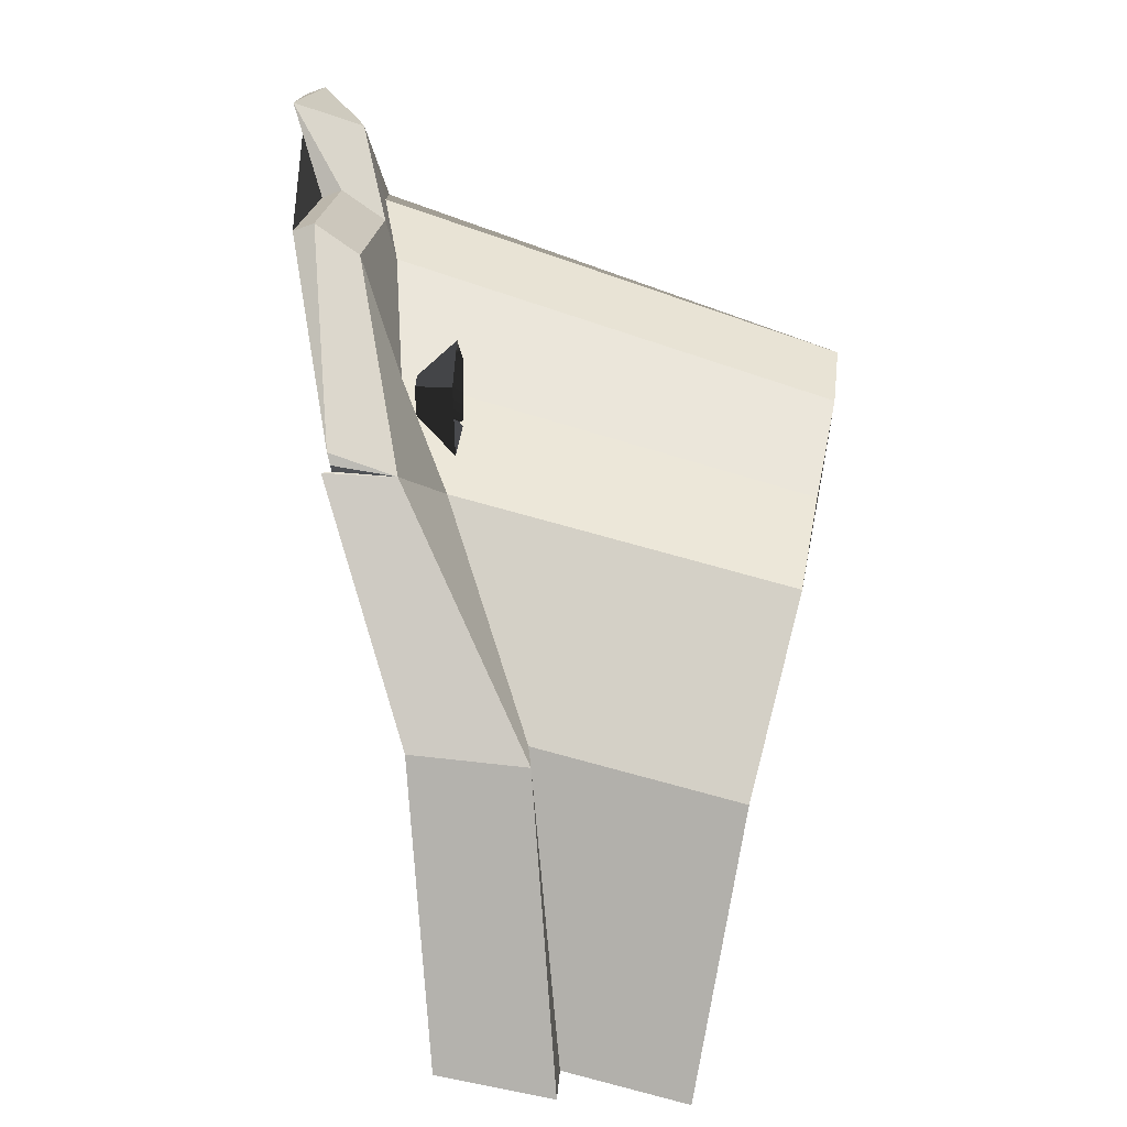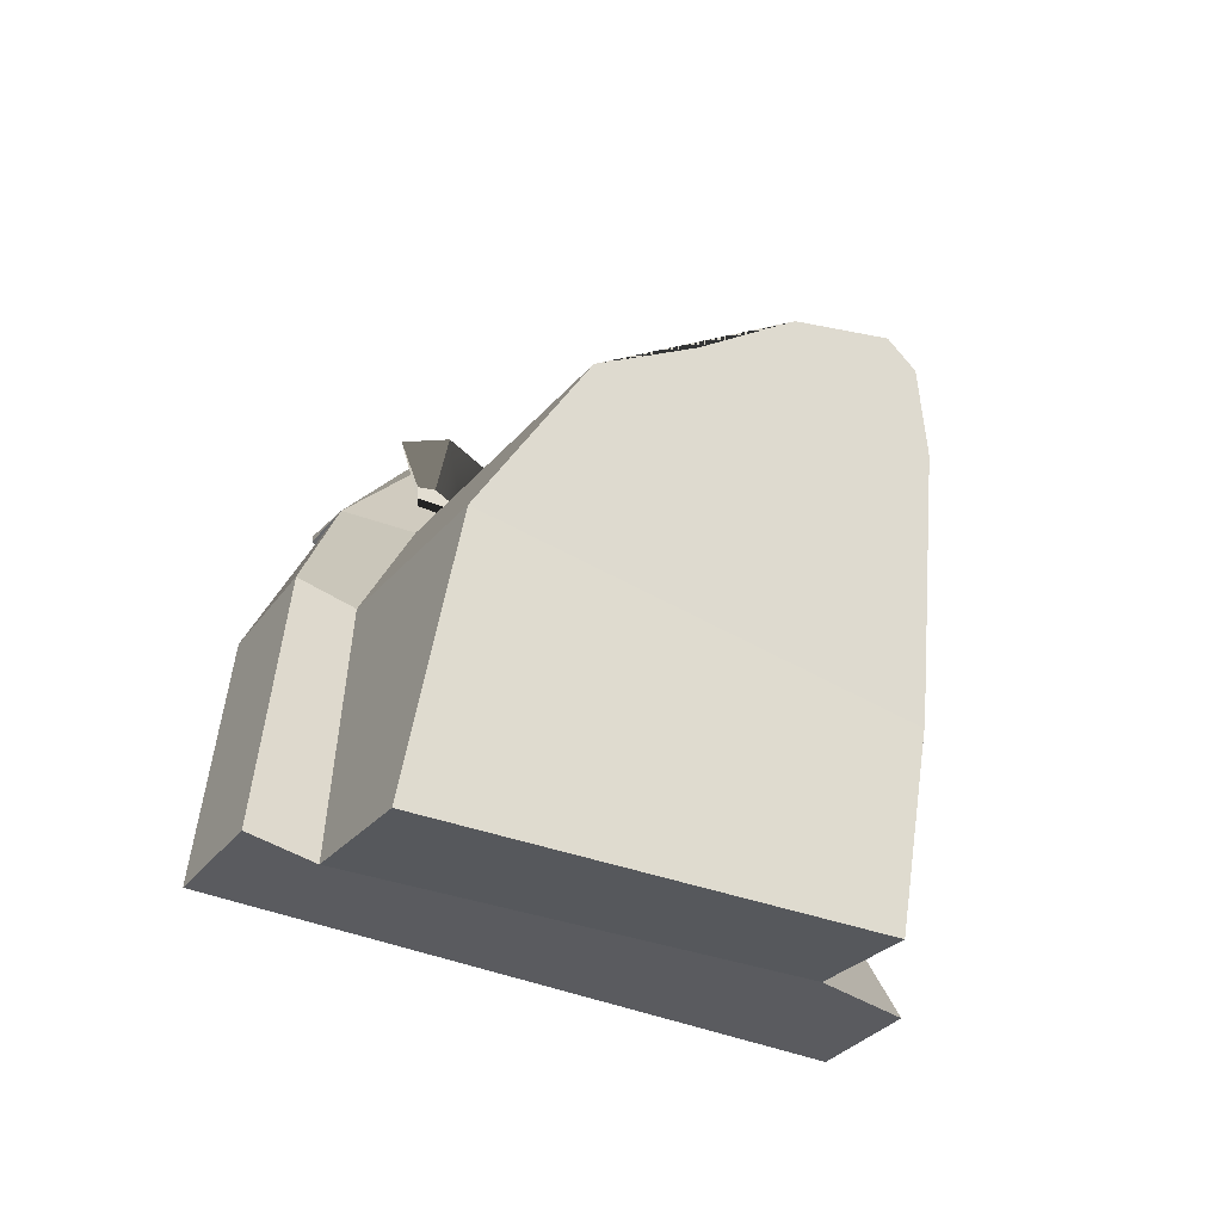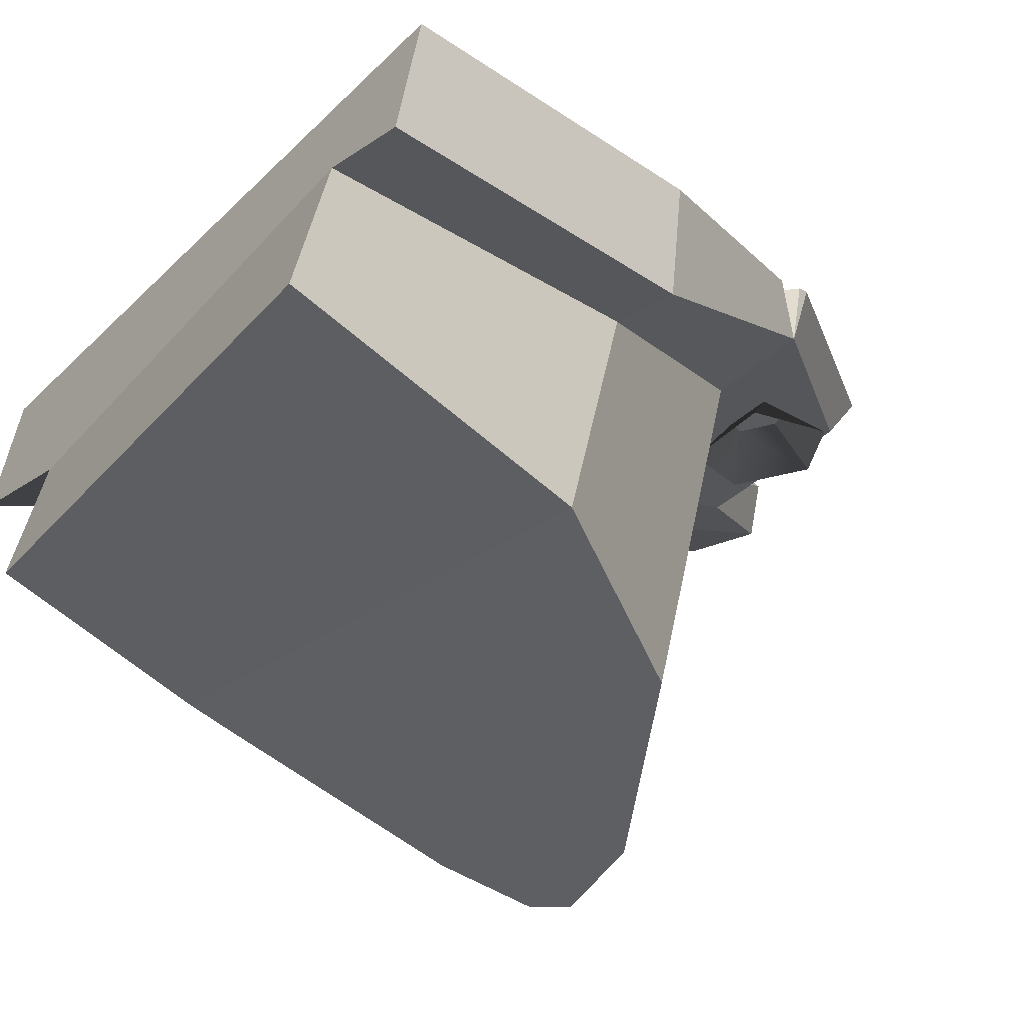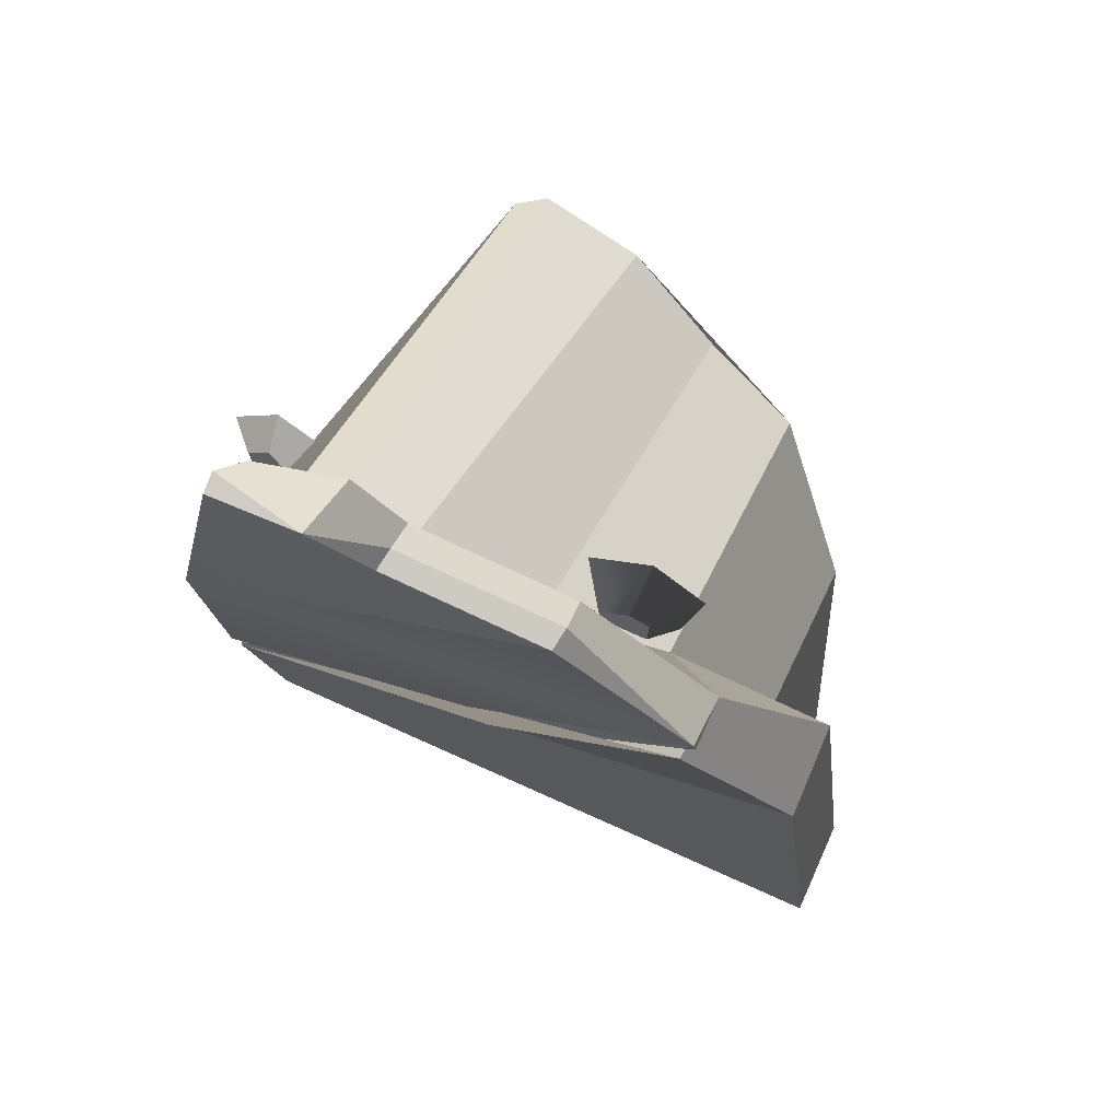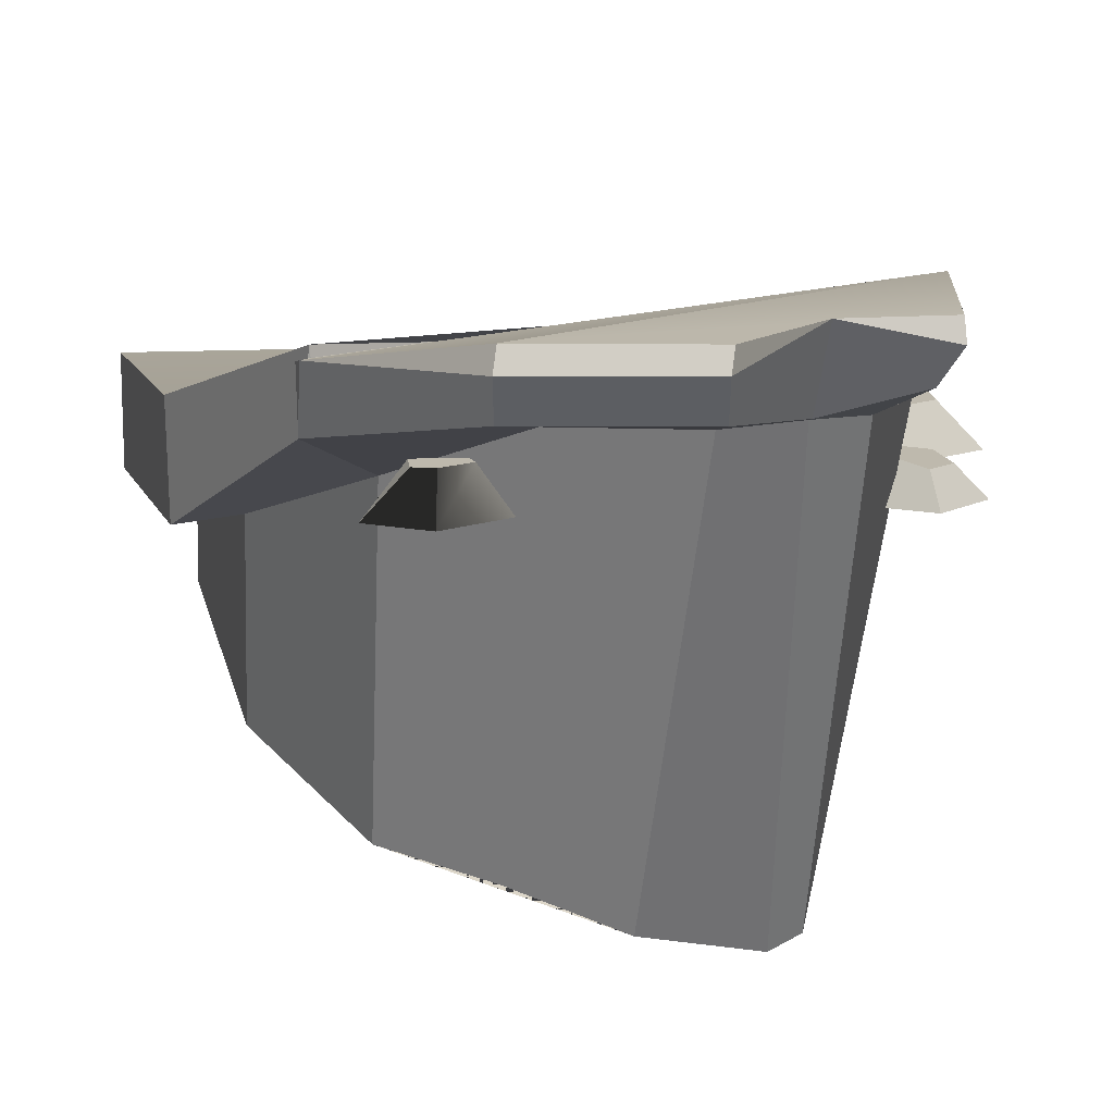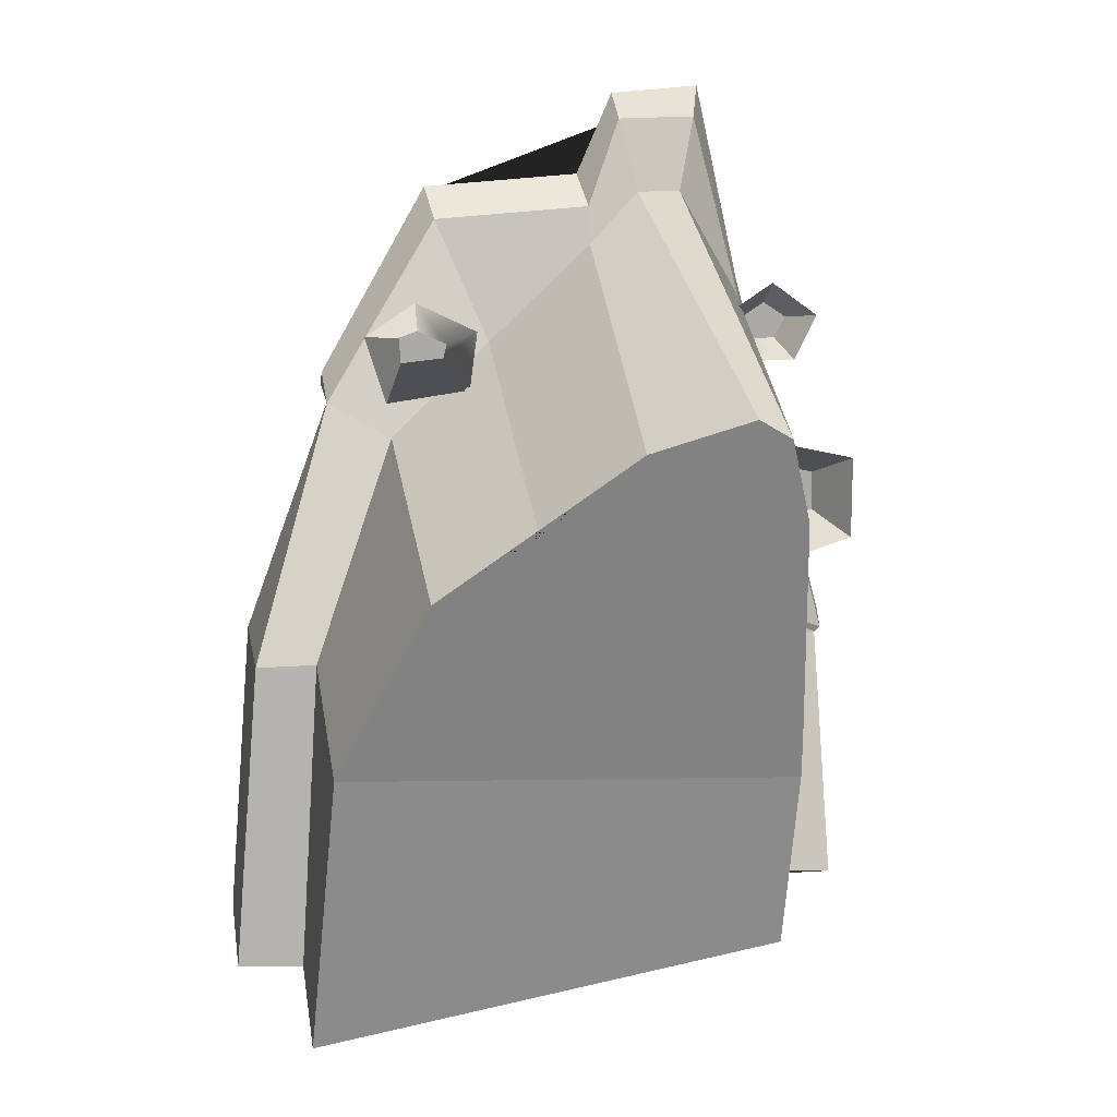
<metadata>
{"format":"obj","ext":"obj","renderer":"f3d","projection":"perspective","resolution":1024,"background":"white","views":[{"elev":15.6,"azim":-87.2,"up":"+Z"},{"elev":-44.6,"azim":-31.2,"up":"+Z"},{"elev":-32.9,"azim":-132.0,"up":"+Y"},{"elev":62.3,"azim":-156.3,"up":"+Z"},{"elev":15.2,"azim":-9.8,"up":"+Y"},{"elev":14.5,"azim":-9.8,"up":"+Z"}]}
</metadata>
<code>
v 54.03 62.58 53.7
v 63.91 26.83 -73.11
v -48.33 47.98 35.73
v -73.85 26.13 -86.55
v 42.88 64.02 98.23
v 13.7 56.78 78.34
v 64.8 41.7 -21.2
v 23.25 64.04 97.95
v -22.19 57.69 75.94
v 52.6 50.94 47.41
v 40.58 52.24 93.08
v 63.91 1.83 -77.95
v 66.21 27.39 -27.04
v -73.85 1.13 -91.39
v -48.33 33.93 30.89
v 21.95 48.29 93.07
v 13.93 43.07 73.52
v -21.97 43.98 71.12
v 42.96 59.81 99.74
v -23.18 53.06 77.7
v 12.71 52.3 80.13
v -67.96 31.21 -20.35
v -67.53 6.463 -22.86
v 69.04 35.79 -23.48
v -59.2 1.205 -92.52
v -53.95 7.816 -23.29
v -34.54 25.53 24.07
v 13.85 40.66 64.98
v -10.45 37.28 43.42
v 45.59 1.737 -76.54
v 46.1 14.52 -26.44
v 45.59 18.04 -15.56
v 49.81 46.3 52.74
v 25.71 44.34 76.55
v 35.83 44.7 76.4
v 45.59 -24.06 -83.36
v 46.1 -35.4 -40.5
v -53.95 -36.83 -35.09
v -59.2 -26.09 -99.74
v -34.54 -47.35 4.72
v 45.59 -37.85 -31.2
v 7.423 -55.51 35.6
v 42 -51.2 19.29
v 36.88 -56.08 37.74
v 29.49 -57.26 42.22
v -13.27 -51.11 18.96
v 66.54 35.18 -25.56
v 61.3 39.39 -22.93
v 67.38 34.77 -27.77
v 63.79 40.22 -26.58
v -46.17 49.6 30.97
v 3.04 46.32 5.738
v 1.782 43.68 2.595
v -1.238 44.77 -3.284
v -48.72 47.33 33.17
v -46.03 47.42 31.25
v 67.63 27.59 -25.97
v 56.34 22.51 20.07
v 73.48 23.85 15.85
v 57.86 31.46 13.08
v 66.01 32.1 11.07
v 58.12 32.25 -0.5124
v 66.18 32.63 1.866
v 56.89 24.17 -8.544
v 73.85 24.97 -3.538
v 53.37 31.63 5.111
v 46.9 22.86 3.295
v -16.8 23.6 34.8
v -35.71 23.6 32.34
v -21.69 32.03 40.84
v -31.44 32.03 39.92
v -27.54 32.03 47.26
v -31.83 32.03 45.8
v -28.95 23.6 54.9
v -40.37 23.6 47.48
v -20.92 32.03 43.99
v -15.01 23.6 48.02
v 43.03 23.6 50.95
v 53.1 23.6 57.45
v 48.01 30.99 48.85
v 52.67 29.72 52.15
v 55.6 31 43.67
v 57.82 29.73 48.64
v 58.62 23.6 39.56
v 63.66 23.6 49.74
v 50.44 31.73 43.48
v 47.72 23.6 39.59
f 3 52 53
f 5 1 9 6 8
f 1 5 19
f 47 48 7 24
f 3 55 15
f 4 2 12 30 25 14
f 5 8 19
f 6 9 20 21
f 8 6 21
f 9 3 20
f 19 8 16 11
f 1 19 11 10
f 20 3 15 18
f 21 20 18 17
f 8 21 17 16
f 23 22 4 14
f 7 1 24
f 13 47 24 57
f 1 7 52 3 9
f 17 28 34 16
f 18 29 28 17
f 23 26 27 15
f 25 26 23 14
f 36 37 38 39
f 40 38 37 41
f 42 43 44 45
f 15 27 29 18
f 12 13 31 30
f 32 31 13
f 57 32 13
f 16 34 35 11
f 11 35 33 10
f 42 46 40 41 43
f 30 31 37 36
f 26 25 39 38
f 25 30 36 39
f 27 26 38 40
f 31 32 41 37
f 33 35 44 43
f 35 34 45 44
f 34 28 42 45
f 28 29 46 42
f 29 27 40 46
f 32 33 43 41
f 13 49 47
f 49 50 48 47
f 2 49 13 12
f 2 50 49
f 22 50 2 4
f 51 54 50 22
f 15 51 22 23
f 53 52 7 48
f 54 53 48 50
f 15 56 51
f 56 54 51
f 15 55 56
f 3 56 55
f 3 53 54 56
f 24 1 10 57
f 33 32 57 10
f 58 59 61 60
f 60 61 63 66
f 62 63 65 64
f 59 65 63 61
f 67 58 60 66
f 64 67 66 62
f 66 63 62
f 68 69 71 70
f 70 71 73 76
f 72 73 75 74
f 69 75 73 71
f 77 68 70 76
f 74 77 76 72
f 76 73 72
f 78 79 81 80
f 80 81 83 86
f 82 83 85 84
f 79 85 83 81
f 87 78 80 86
f 84 87 86 82
f 86 83 82

</code>
